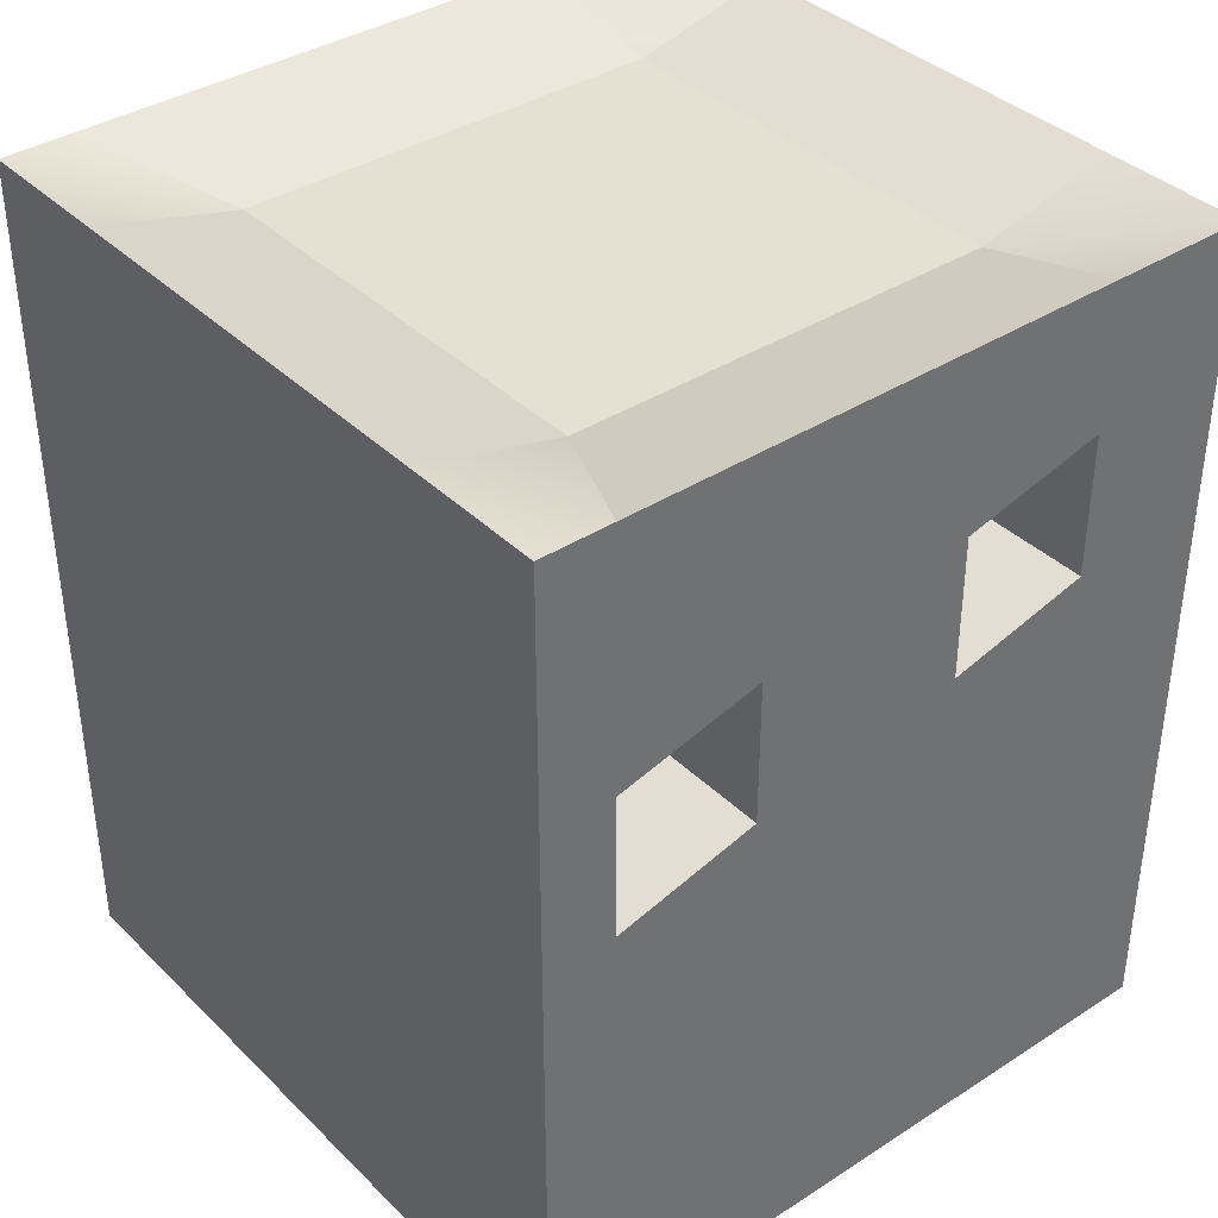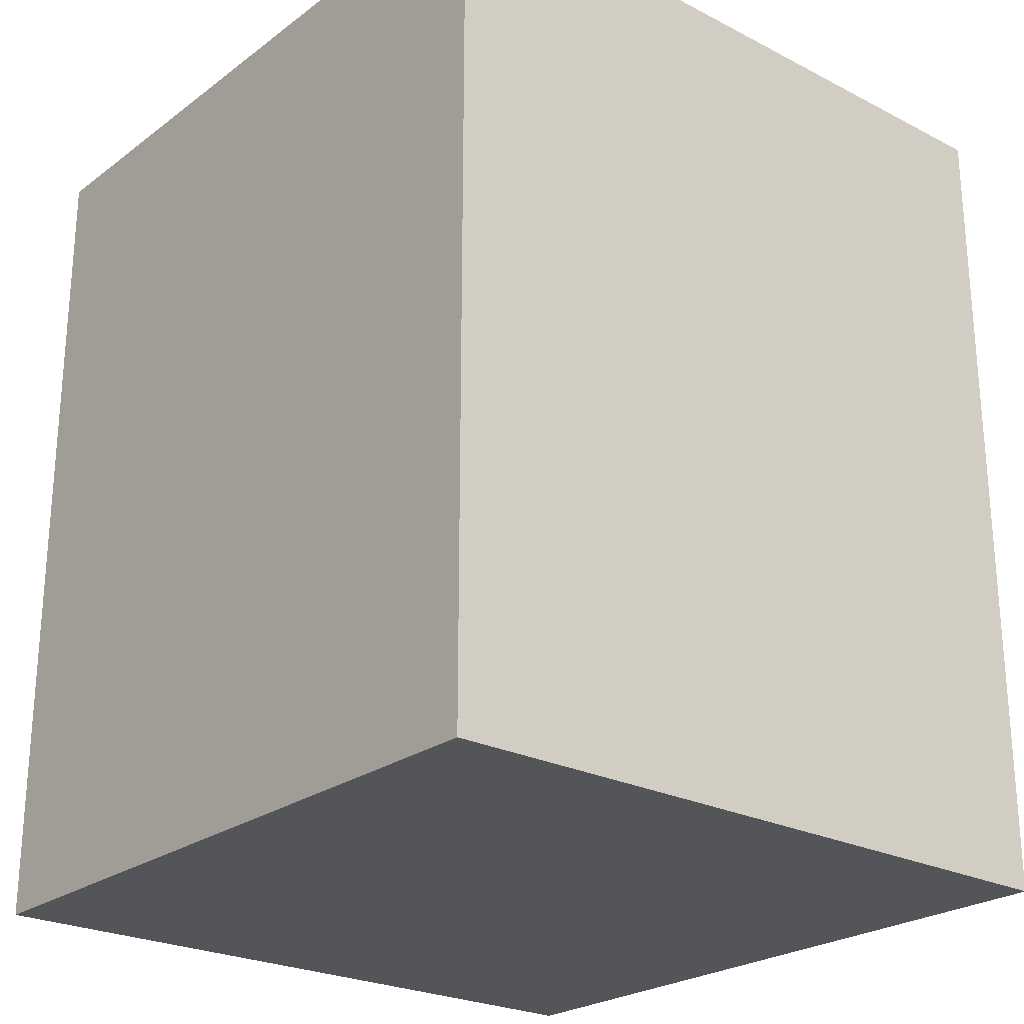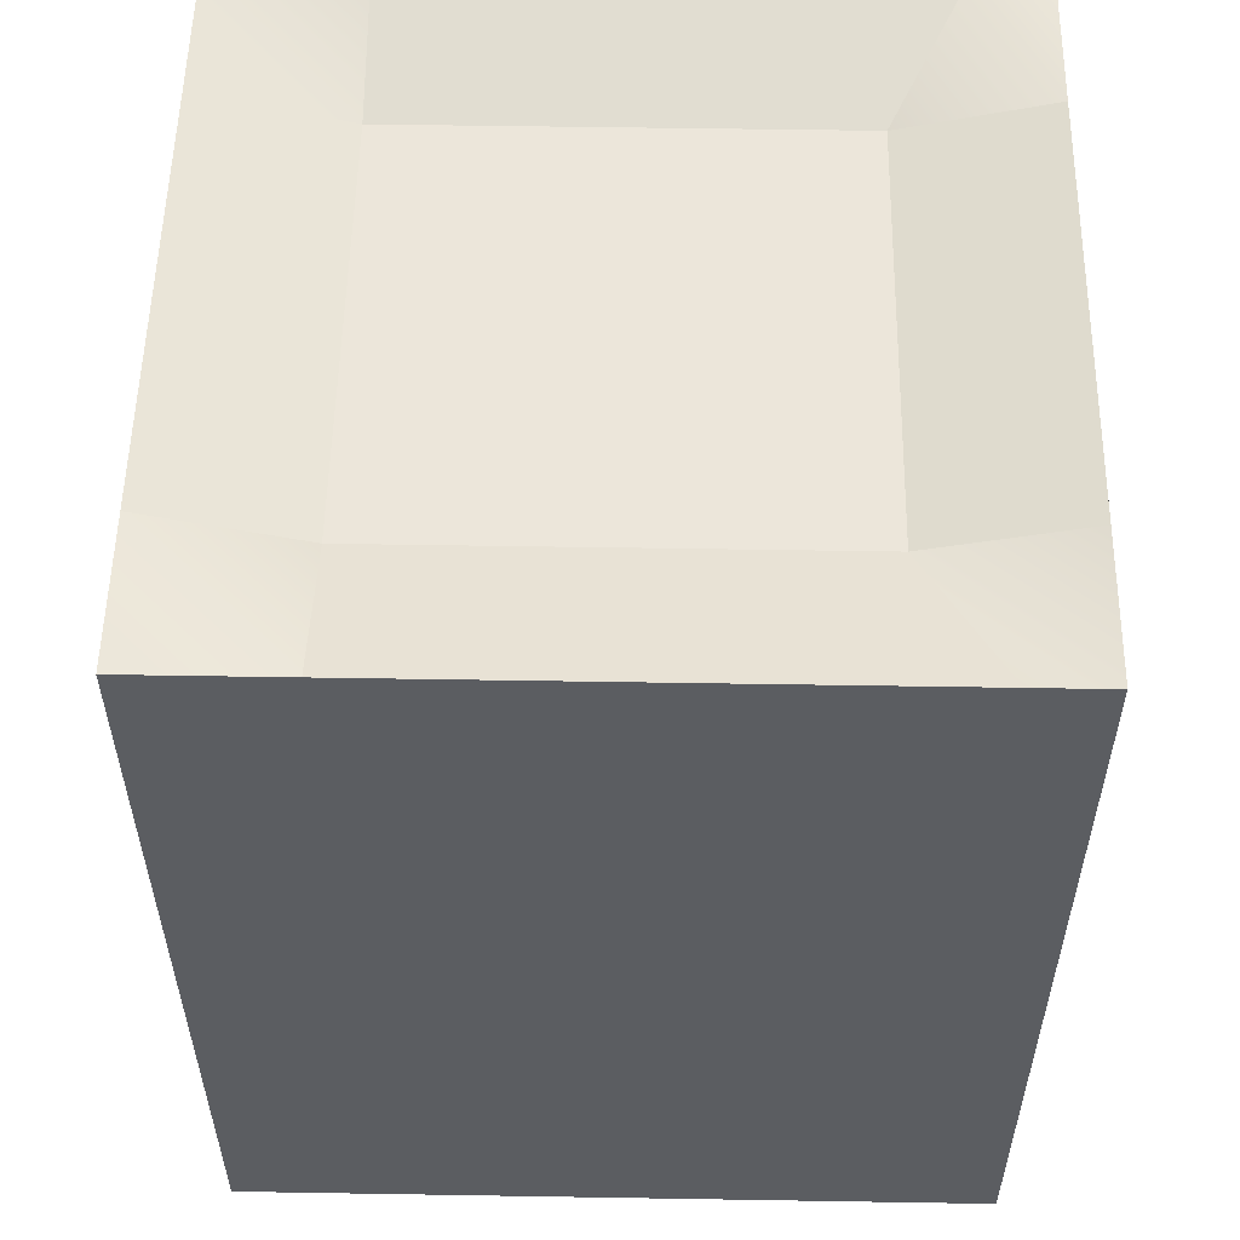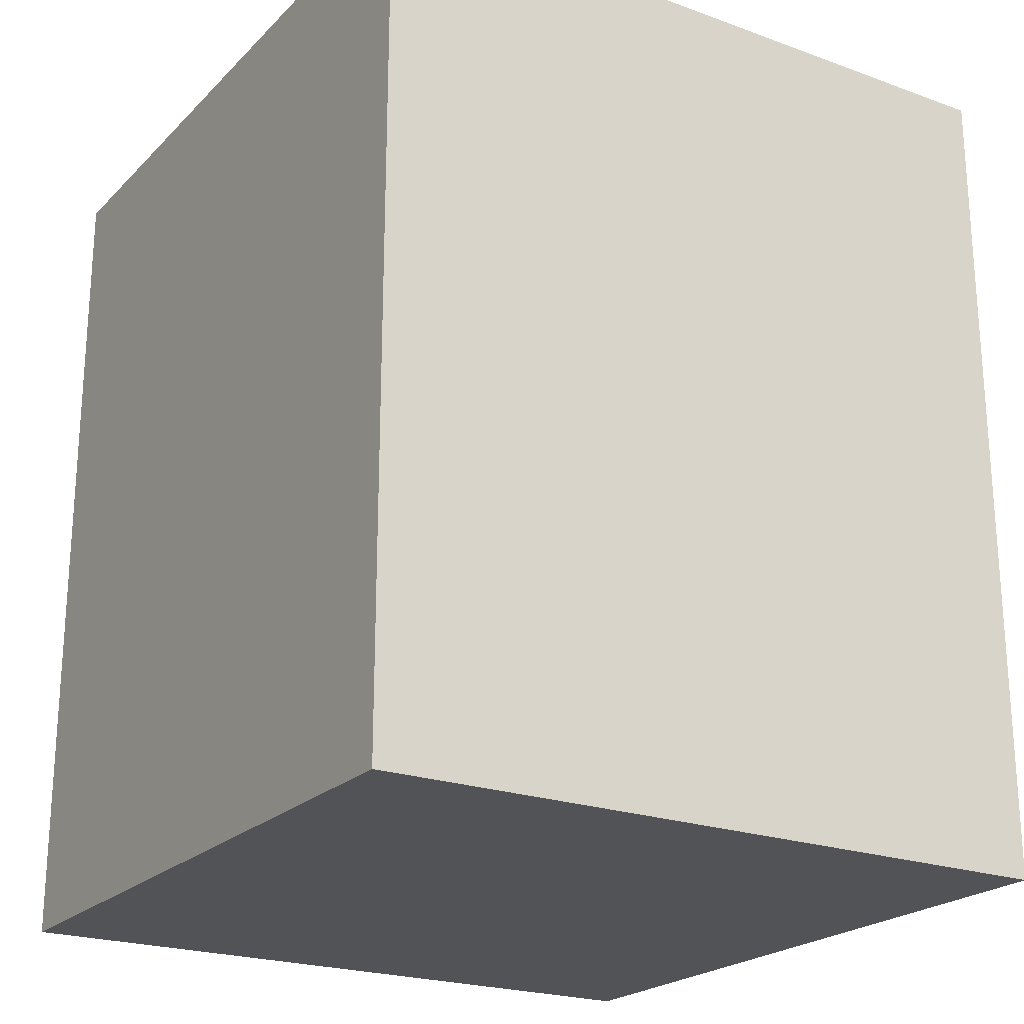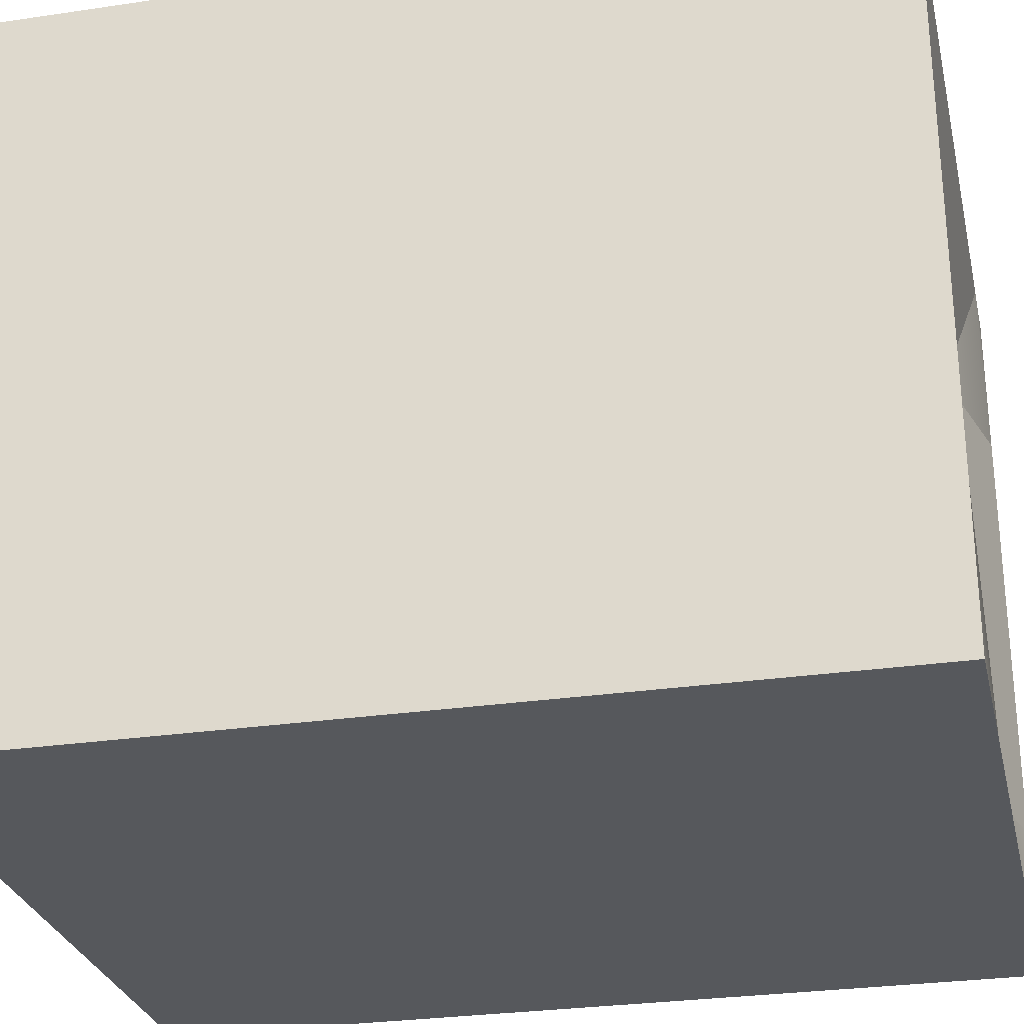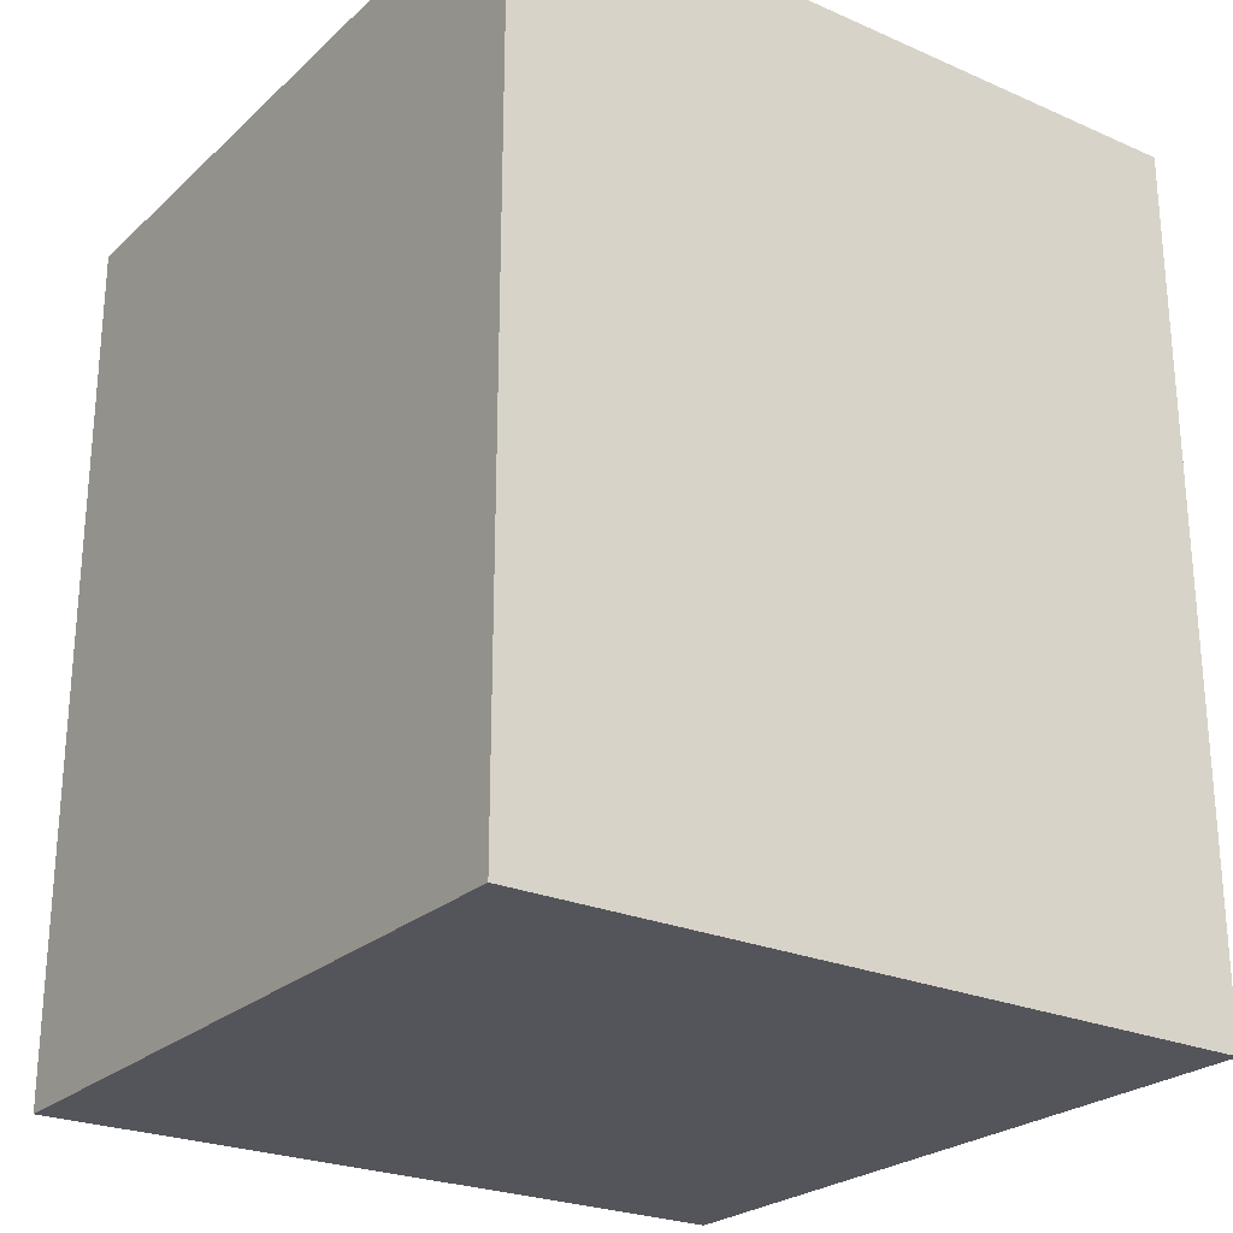
<metadata>
{"format":"obj","ext":"obj","renderer":"f3d","projection":"perspective","resolution":1024,"background":"white","views":[{"elev":37.7,"azim":-39.3,"up":"+Y"},{"elev":-24.5,"azim":140.0,"up":"+Y"},{"elev":54.6,"azim":-179.0,"up":"+Y"},{"elev":-22.4,"azim":-122.0,"up":"+Y"},{"elev":-28.2,"azim":102.7,"up":"+Z"},{"elev":-25.0,"azim":-125.2,"up":"+Y"}]}
</metadata>
<code>
g pb_Mesh98254
v -8 -14 10
v -10 -14 6
v -10 -14 10
v -8 -14 6
v -4 -14 10
v -4 -14 6
v 2 -14 10
v 2 -14 6
v 6 -14 10
v 6 -14 6
v 10 -14 10
v 10 -14 6
v -8 -14 -6
v -10 -14 -10
v -10 -14 -6
v -8 -14 -10
v -4 -14 -6
v -4 -14 -10
v 2 -14 -6
v 2 -14 -10
v 6 -14 -6
v 6 -14 -10
v 10 -14 -6
v 10 -14 -10
v -10 10 6
v -6 9 6
v -8 10 10
v -10 10 10
v -6 9 6
v -4 9 6
v -4 10 10
v -8 10 10
v 2 9 6
v 2 10 10
v 6 9 6
v 6 10 10
v 6 9 6
v 10 10 6
v 10 10 10
v -10 10 -10
v -8 10 -10
v -6 9 -6
v -10 10 -6
v -6 9 -6
v -6 9 6
v -10 10 6
v -4 10 -10
v -4 9 -6
v -6 9 -6
v -6 9 -6
v -4 9 -6
v -4 9 6
v -6 9 6
v 2 10 -10
v 2 9 -6
v 2 9 -6
v 2 9 6
v 6 10 -10
v 6 9 -6
v 6 9 -6
v 6 9 6
v 6 10 -10
v 10 10 -10
v 10 10 -6
v 6 9 -6
v 6 9 -6
v 10 10 -6
v 6 9 6
v -8 -14 10
v -10 -14 10
v -10 -2 10
v -8 -1 10
v -10 -2 -10
v -8 -14 -10
v -8 -1 -10
v -10 -14 -10
v -4 -14 10
v -4 0 10
v -4 -14 -10
v -4 0 -10
v -10 2 10
v -8 3 10
v -10 10 10
v -8 10 10
v -10 2 -10
v -8 3 -10
v -10 10 -10
v -8 10 -10
v -4 0 5
v -8 -1 5
v -8 3 5
v -4 4 5
v -4 4 10
v -4 10 10
v -4 4 -10
v -4 10 -10
v -4 0 10
v -8 -1 10
v -4 0 5
v -8 -1 5
v -8 -1 10
v -8 3 10
v -8 -1 5
v -8 3 5
v -4 4 10
v -4 0 10
v -4 4 5
v -4 0 5
v -8 3 10
v -4 4 10
v -8 3 5
v -4 4 5
v 2 -14 10
v 2 1 10
v 2 -14 -10
v 2 1 -10
v 2 5 10
v 2 10 10
v 2 5 -10
v 2 10 -10
v 10 -14 10
v 6 -14 10
v 6 2 10
v 10 2 10
v 6 2 -10
v 10 -14 -10
v 10 2 -10
v 6 -14 -10
v 6 6 10
v 10 8 10
v 6 2 4
v 2 1 4
v 2 5 4
v 6 6 4
v 6 10 10
v 10 10 10
v 6 6 -10
v 10 8 -10
v 6 10 -10
v 10 10 -10
v 6 2 10
v 2 1 10
v 6 2 4
v 2 1 4
v 2 1 10
v 2 5 10
v 2 1 4
v 2 5 4
v 6 6 10
v 6 2 10
v 6 6 4
v 6 2 4
v 2 5 10
v 6 6 10
v 2 5 4
v 6 6 4
v -10 -14 10
v -10 -14 6
v -10 -2 6
v -10 -2 10
v 10 2 6
v 10 -14 10
v 10 2 10
v 10 -14 6
v -10 2 6
v -10 2 10
v -10 10 6
v -10 10 10
v 10 8 6
v 10 8 10
v 10 10 6
v 10 10 10
v -10 -14 -6
v -10 -2 -6
v -10 -14 -10
v -10 -2 -10
v 10 2 -6
v 10 -14 -6
v 10 2 -10
v 10 -14 -10
v -10 2 -6
v -10 2 -10
v -10 10 -6
v -10 10 -10
v 10 8 -6
v 10 8 -10
v 10 10 -6
v 10 10 -10
g pb_Mesh98254_0
f 3 2 1
f 2 4 1
f 1 4 5
f 4 6 5
f 5 6 7
f 6 8 7
f 7 8 9
f 8 10 9
f 9 10 11
f 10 12 11
f 15 14 13
f 14 16 13
f 2 15 4
f 15 13 4
f 13 16 17
f 16 18 17
f 4 13 6
f 13 17 6
f 17 18 19
f 18 20 19
f 6 17 8
f 17 19 8
f 19 20 21
f 20 22 21
f 8 19 10
f 19 21 10
f 21 22 23
f 22 24 23
f 10 21 12
f 21 23 12
g pb_Mesh98254_1
f 27 26 25
f 27 25 28
f 31 30 29
f 31 29 32
f 34 33 30
f 34 30 31
f 36 35 33
f 36 33 34
f 39 38 37
f 39 37 36
f 42 41 40
f 42 40 43
f 45 44 43
f 45 43 46
f 48 47 41
f 48 41 49
f 52 51 50
f 52 50 53
f 55 54 47
f 55 47 48
f 57 56 51
f 57 51 52
f 59 58 54
f 59 54 55
f 61 60 56
f 61 56 57
f 64 63 62
f 64 62 65
f 38 67 66
f 38 66 68
g pb_Mesh98254_2
f 71 70 69
f 71 69 72
f 75 74 73
f 74 76 73
f 72 69 77
f 72 77 78
f 80 79 75
f 79 74 75
f 81 71 72
f 81 72 82
f 83 81 82
f 83 82 84
f 86 75 85
f 75 73 85
f 88 86 87
f 86 85 87
f 91 90 89
f 91 89 92
f 84 82 93
f 84 93 94
f 95 80 86
f 80 75 86
f 96 95 88
f 95 86 88
f 99 98 97
f 99 100 98
f 103 102 101
f 103 104 102
f 107 106 105
f 107 108 106
f 111 110 109
f 111 112 110
f 78 77 113
f 78 113 114
f 116 115 80
f 115 79 80
f 93 78 114
f 93 114 117
f 94 93 117
f 94 117 118
f 119 116 95
f 116 80 95
f 120 119 96
f 119 95 96
f 123 122 121
f 123 121 124
f 114 113 122
f 114 122 123
f 127 126 125
f 126 128 125
f 125 128 116
f 128 115 116
f 129 123 124
f 129 124 130
f 133 132 131
f 133 131 134
f 135 129 130
f 135 130 136
f 118 117 129
f 118 129 135
f 138 127 137
f 127 125 137
f 137 125 119
f 125 116 119
f 140 138 139
f 138 137 139
f 139 137 120
f 137 119 120
f 143 142 141
f 143 144 142
f 147 146 145
f 147 148 146
f 151 150 149
f 151 152 150
f 155 154 153
f 155 156 154
f 159 158 157
f 159 157 160
f 163 162 161
f 162 164 161
f 165 159 160
f 165 160 166
f 167 165 166
f 167 166 168
f 170 163 169
f 163 161 169
f 172 170 171
f 170 169 171
f 174 173 158
f 174 158 159
f 176 175 173
f 176 173 174
f 161 164 177
f 164 178 177
f 177 178 179
f 178 180 179
f 181 174 159
f 181 159 165
f 182 176 174
f 182 174 181
f 183 181 165
f 183 165 167
f 184 182 181
f 184 181 183
f 169 161 185
f 161 177 185
f 185 177 186
f 177 179 186
f 171 169 187
f 169 185 187
f 187 185 188
f 185 186 188

</code>
